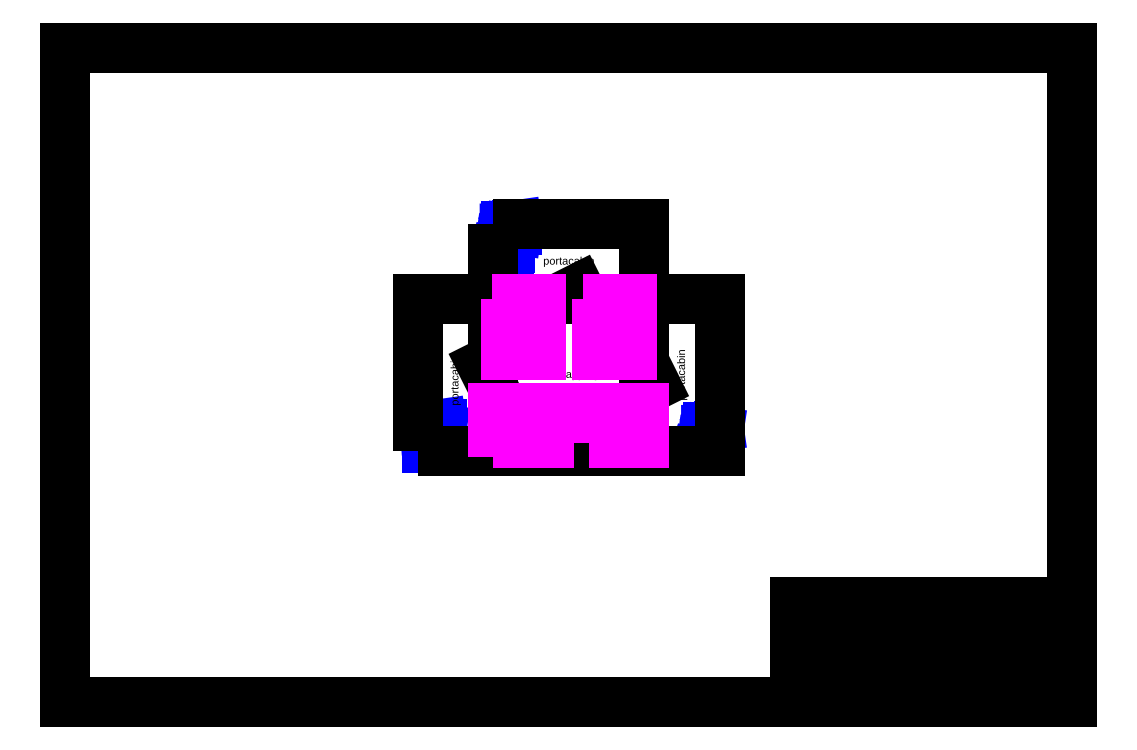
<metadata>
{"format":"dxf","ext":"dxf","renderer":"ezdxf+matplotlib","layout":"modelspace","background":"white","min_lineweight":24,"dpi":150}
</metadata>
<code>
0
SECTION
2
ENTITIES
0
MTEXT
8
Meta
10
30
20
3.5
30
0
40
0.5
41
0
46
0
71
     4
72
     1
1
Project: SHA2017
7
textstyle11
73
     1
44
1
0
MTEXT
8
Meta
10
30
20
2.5
30
0
40
0.5
41
0
46
0
71
     4
72
     1
1
Tekening: Backoffice
7
textstyle12
73
     1
44
1
0
MTEXT
8
Meta
10
30
20
1.5
30
0
40
0.5
41
0
46
0
71
     4
72
     1
1
Tekenaar: Ruud Koolen
7
textstyle13
73
     1
44
1
0
MTEXT
8
Meta
10
30
20
0.5
30
0
40
0.5
41
0
46
0
71
     4
72
     1
1
Datum: 2017-04-28
7
textstyle14
73
     1
44
1
0
LINE
8
Meta
10
0
20
0
30
0
11
40
21
0
31
0
0
LINE
8
Meta
10
5.3e-15
20
26
30
0
11
0
21
0
31
0
0
LINE
8
Meta
10
40
20
26
30
0
11
5.3e-15
21
26
31
0
0
LINE
8
Meta
10
40
20
0
30
0
11
40
21
26
31
0
0
LINE
8
Meta
10
29
20
2
30
0
11
40
21
2
31
0
0
LINE
8
Meta
10
29
20
3
30
0
11
40
21
3
31
0
0
LINE
8
Meta
10
29
20
4
30
0
11
40
21
4
31
0
0
LINE
8
Meta
10
29
20
1
30
0
11
40
21
1
31
0
0
LINE
8
Meta
10
29
20
4
30
0
11
29
21
0
31
0
0
LINE
8
Tent
10
23
20
13.5
30
0
11
23.45
21
12.61
31
0
0
LINE
8
Tent
10
16.55
20
13.39
30
0
11
17
21
12.5
31
0
0
LINE
8
Tent
10
19.5
20
16
30
0
11
20.39
21
16.45
31
0
0
SPLINE
8
Symbols
210
0
220
0
230
1
70
     8
71
     3
72
     8
73
     4
74
     0
42
1e-09
43
0.001
40
0
40
0
40
0
40
0
40
1
40
1
40
1
40
1
10
17.33
20
18.73
30
0
10
17.35
20
18.76
30
0
10
17.38
20
18.8
30
0
10
17.45
20
18.82
30
0
0
SPLINE
8
Symbols
210
0
220
0
230
1
70
     8
71
     3
72
     8
73
     4
74
     0
42
1e-09
43
0.001
40
0
40
0
40
0
40
0
40
1
40
1
40
1
40
1
10
14.33
20
10.83
30
0
10
14.35
20
10.86
30
0
10
14.38
20
10.9
30
0
10
14.45
20
10.92
30
0
0
SPLINE
8
Symbols
210
0
220
0
230
1
70
     8
71
     3
72
     8
73
     4
74
     0
42
1e-09
43
0.001
40
0
40
0
40
0
40
0
40
1
40
1
40
1
40
1
10
25.33
20
10.73
30
0
10
25.35
20
10.76
30
0
10
25.38
20
10.8
30
0
10
25.45
20
10.82
30
0
0
LINE
8
Symbols
10
17.45
20
18.82
30
0
11
17.45
21
18.79
31
0
0
LINE
8
Symbols
10
14.45
20
10.92
30
0
11
14.45
21
10.89
31
0
0
LINE
8
Symbols
10
25.45
20
10.82
30
0
11
25.45
21
10.79
31
0
0
LINE
8
Symbols
10
17.45
20
18.79
30
0
11
17.45
21
18.79
31
0
0
LINE
8
Symbols
10
14.45
20
10.89
30
0
11
14.45
21
10.89
31
0
0
LINE
8
Symbols
10
25.45
20
10.79
30
0
11
25.45
21
10.79
31
0
0
ARC
8
Symbols
10
17.44
20
18.92
30
0
40
0.03304
50
270
51
360
0
ARC
8
Symbols
10
14.44
20
11.02
30
0
40
0.03304
50
270
51
360
0
ARC
8
Symbols
10
25.44
20
10.92
30
0
40
0.03304
50
270
51
360
0
ARC
8
Symbols
10
17.44
20
18.92
30
0
40
0.03304
50
0.001252
51
89.99
0
ARC
8
Symbols
10
14.44
20
11.02
30
0
40
0.03304
50
0.001252
51
89.99
0
ARC
8
Symbols
10
25.44
20
10.92
30
0
40
0.03304
50
0.001252
51
89.99
0
ARC
8
Symbols
10
17.44
20
18.92
30
0
40
0.03305
50
90
51
180
0
ARC
8
Symbols
10
14.44
20
11.02
30
0
40
0.03305
50
90
51
180
0
ARC
8
Symbols
10
25.44
20
10.92
30
0
40
0.03305
50
90
51
180
0
ARC
8
Symbols
10
17.44
20
18.92
30
0
40
0.03305
50
180
51
270
0
ARC
8
Symbols
10
14.44
20
11.02
30
0
40
0.03305
50
180
51
270
0
ARC
8
Symbols
10
25.44
20
10.92
30
0
40
0.03305
50
180
51
270
0
LINE
8
Symbols
10
17.44
20
18.88
30
0
11
17.44
21
18.88
31
0
0
LINE
8
Symbols
10
14.44
20
10.98
30
0
11
14.44
21
10.98
31
0
0
LINE
8
Symbols
10
25.44
20
10.88
30
0
11
25.44
21
10.88
31
0
0
SPLINE
8
Symbols
210
0
220
0
230
1
70
     8
71
     3
72
     8
73
     4
74
     0
42
1e-09
43
0.001
40
0
40
0
40
0
40
0
40
1
40
1
40
1
40
1
10
17.45
20
18.79
30
0
10
17.42
20
18.78
30
0
10
17.34
20
18.73
30
0
10
17.34
20
18.63
30
0
0
SPLINE
8
Symbols
210
0
220
0
230
1
70
     8
71
     3
72
     8
73
     4
74
     0
42
1e-09
43
0.001
40
0
40
0
40
0
40
0
40
1
40
1
40
1
40
1
10
14.45
20
10.89
30
0
10
14.42
20
10.88
30
0
10
14.34
20
10.83
30
0
10
14.34
20
10.73
30
0
0
SPLINE
8
Symbols
210
0
220
0
230
1
70
     8
71
     3
72
     8
73
     4
74
     0
42
1e-09
43
0.001
40
0
40
0
40
0
40
0
40
1
40
1
40
1
40
1
10
25.45
20
10.79
30
0
10
25.42
20
10.78
30
0
10
25.34
20
10.73
30
0
10
25.34
20
10.63
30
0
0
LWPOLYLINE
8
Symbols
90
        2
70
   128
43
0
10
17.34
20
18.63
10
17.34
20
18.05
0
LWPOLYLINE
8
Symbols
90
        2
70
   128
43
0
10
14.34
20
10.73
10
14.34
20
10.15
0
LWPOLYLINE
8
Symbols
90
        2
70
   128
43
0
10
25.34
20
10.63
10
25.34
20
10.05
0
SPLINE
8
Symbols
210
0
220
0
230
1
70
     8
71
     3
72
     8
73
     4
74
     0
42
1e-09
43
0.001
40
0
40
0
40
0
40
0
40
1
40
1
40
1
40
1
10
17.34
20
18.05
30
0
10
17.34
20
18.04
30
0
10
17.34
20
18.01
30
0
10
17.37
20
18.01
30
0
0
SPLINE
8
Symbols
210
0
220
0
230
1
70
     8
71
     3
72
     8
73
     4
74
     0
42
1e-09
43
0.001
40
0
40
0
40
0
40
0
40
1
40
1
40
1
40
1
10
14.34
20
10.15
30
0
10
14.34
20
10.14
30
0
10
14.34
20
10.11
30
0
10
14.37
20
10.11
30
0
0
SPLINE
8
Symbols
210
0
220
0
230
1
70
     8
71
     3
72
     8
73
     4
74
     0
42
1e-09
43
0.001
40
0
40
0
40
0
40
0
40
1
40
1
40
1
40
1
10
25.34
20
10.05
30
0
10
25.34
20
10.04
30
0
10
25.34
20
10.01
30
0
10
25.37
20
10.01
30
0
0
LINE
8
Symbols
10
17.37
20
18.01
30
0
11
17.63
21
18.01
31
0
0
LINE
8
Symbols
10
14.37
20
10.11
30
0
11
14.63
21
10.11
31
0
0
LINE
8
Symbols
10
25.37
20
10.01
30
0
11
25.63
21
10.01
31
0
0
SPLINE
8
Symbols
210
0
220
0
230
1
70
     8
71
     3
72
     8
73
     4
74
     0
42
1e-09
43
0.001
40
0
40
0
40
0
40
0
40
1
40
1
40
1
40
1
10
17.63
20
18.01
30
0
10
17.65
20
18.01
30
0
10
17.66
20
18.04
30
0
10
17.66
20
18.05
30
0
0
SPLINE
8
Symbols
210
0
220
0
230
1
70
     8
71
     3
72
     8
73
     4
74
     0
42
1e-09
43
0.001
40
0
40
0
40
0
40
0
40
1
40
1
40
1
40
1
10
14.63
20
10.11
30
0
10
14.65
20
10.11
30
0
10
14.66
20
10.14
30
0
10
14.66
20
10.15
30
0
0
SPLINE
8
Symbols
210
0
220
0
230
1
70
     8
71
     3
72
     8
73
     4
74
     0
42
1e-09
43
0.001
40
0
40
0
40
0
40
0
40
1
40
1
40
1
40
1
10
25.63
20
10.01
30
0
10
25.65
20
10.01
30
0
10
25.66
20
10.04
30
0
10
25.66
20
10.05
30
0
0
LINE
8
Symbols
10
17.66
20
18.05
30
0
11
17.66
21
18.63
31
0
0
LINE
8
Symbols
10
14.66
20
10.15
30
0
11
14.66
21
10.73
31
0
0
LINE
8
Symbols
10
25.66
20
10.05
30
0
11
25.66
21
10.63
31
0
0
SPLINE
8
Symbols
210
0
220
0
230
1
70
     8
71
     3
72
     8
73
     4
74
     0
42
1e-09
43
0.001
40
0
40
0
40
0
40
0
40
1
40
1
40
1
40
1
10
17.66
20
18.63
30
0
10
17.66
20
18.73
30
0
10
17.58
20
18.78
30
0
10
17.55
20
18.79
30
0
0
SPLINE
8
Symbols
210
0
220
0
230
1
70
     8
71
     3
72
     8
73
     4
74
     0
42
1e-09
43
0.001
40
0
40
0
40
0
40
0
40
1
40
1
40
1
40
1
10
14.66
20
10.73
30
0
10
14.66
20
10.83
30
0
10
14.58
20
10.88
30
0
10
14.55
20
10.89
30
0
0
SPLINE
8
Symbols
210
0
220
0
230
1
70
     8
71
     3
72
     8
73
     4
74
     0
42
1e-09
43
0.001
40
0
40
0
40
0
40
0
40
1
40
1
40
1
40
1
10
25.66
20
10.63
30
0
10
25.66
20
10.73
30
0
10
25.58
20
10.78
30
0
10
25.55
20
10.79
30
0
0
LINE
8
Symbols
10
17.55
20
18.79
30
0
11
17.55
21
18.83
31
0
0
LINE
8
Symbols
10
14.55
20
10.89
30
0
11
14.55
21
10.93
31
0
0
LINE
8
Symbols
10
25.55
20
10.79
30
0
11
25.55
21
10.83
31
0
0
LINE
8
Symbols
10
17.55
20
18.83
30
0
11
17.66
21
18.83
31
0
0
LINE
8
Symbols
10
14.55
20
10.93
30
0
11
14.66
21
10.93
31
0
0
LINE
8
Symbols
10
25.55
20
10.83
30
0
11
25.66
21
10.83
31
0
0
LINE
8
Symbols
10
17.66
20
18.83
30
0
11
17.66
21
18.8
31
0
0
LINE
8
Symbols
10
14.66
20
10.93
30
0
11
14.66
21
10.9
31
0
0
LINE
8
Symbols
10
25.66
20
10.83
30
0
11
25.66
21
10.8
31
0
0
LINE
8
Symbols
10
17.66
20
18.8
30
0
11
17.95
21
18.76
31
0
0
LINE
8
Symbols
10
14.66
20
10.9
30
0
11
14.95
21
10.86
31
0
0
LINE
8
Symbols
10
25.66
20
10.8
30
0
11
25.95
21
10.76
31
0
0
LINE
8
Symbols
10
17.95
20
18.76
30
0
11
17.95
21
18.96
31
0
0
LINE
8
Symbols
10
14.95
20
10.86
30
0
11
14.95
21
11.06
31
0
0
LINE
8
Symbols
10
25.95
20
10.76
30
0
11
25.95
21
10.96
31
0
0
LINE
8
Symbols
10
17.95
20
18.96
30
0
11
17.66
21
18.91
31
0
0
LINE
8
Symbols
10
14.95
20
11.06
30
0
11
14.66
21
11.01
31
0
0
LINE
8
Symbols
10
25.95
20
10.96
30
0
11
25.66
21
10.91
31
0
0
LINE
8
Symbols
10
17.66
20
18.91
30
0
11
17.66
21
18.89
31
0
0
LINE
8
Symbols
10
14.66
20
11.01
30
0
11
14.66
21
10.99
31
0
0
LINE
8
Symbols
10
25.66
20
10.91
30
0
11
25.66
21
10.89
31
0
0
LINE
8
Symbols
10
17.66
20
18.89
30
0
11
17.55
21
18.89
31
0
0
LINE
8
Symbols
10
14.66
20
10.99
30
0
11
14.55
21
10.99
31
0
0
LINE
8
Symbols
10
25.66
20
10.89
30
0
11
25.55
21
10.89
31
0
0
LINE
8
Symbols
10
17.55
20
18.89
30
0
11
17.55
21
18.93
31
0
0
LINE
8
Symbols
10
14.55
20
10.99
30
0
11
14.55
21
11.03
31
0
0
LINE
8
Symbols
10
25.55
20
10.89
30
0
11
25.55
21
10.93
31
0
0
LINE
8
Symbols
10
17.55
20
18.93
30
0
11
17.51
21
18.93
31
0
0
LINE
8
Symbols
10
14.55
20
11.03
30
0
11
14.51
21
11.03
31
0
0
LINE
8
Symbols
10
25.55
20
10.93
30
0
11
25.51
21
10.93
31
0
0
SPLINE
8
Symbols
210
0
220
0
230
1
70
     8
71
     3
72
     8
73
     4
74
     0
42
1e-09
43
0.001
40
0
40
0
40
0
40
0
40
1
40
1
40
1
40
1
10
17.51
20
18.93
30
0
10
17.51
20
18.96
30
0
10
17.48
20
18.99
30
0
10
17.44
20
18.99
30
0
0
SPLINE
8
Symbols
210
0
220
0
230
1
70
     8
71
     3
72
     8
73
     4
74
     0
42
1e-09
43
0.001
40
0
40
0
40
0
40
0
40
1
40
1
40
1
40
1
10
14.51
20
11.03
30
0
10
14.51
20
11.06
30
0
10
14.48
20
11.09
30
0
10
14.44
20
11.09
30
0
0
SPLINE
8
Symbols
210
0
220
0
230
1
70
     8
71
     3
72
     8
73
     4
74
     0
42
1e-09
43
0.001
40
0
40
0
40
0
40
0
40
1
40
1
40
1
40
1
10
25.51
20
10.93
30
0
10
25.51
20
10.96
30
0
10
25.48
20
10.99
30
0
10
25.44
20
10.99
30
0
0
SPLINE
8
Symbols
210
0
220
0
230
1
70
     8
71
     3
72
     8
73
     4
74
     0
42
1e-09
43
0.001
40
0
40
0
40
0
40
0
40
1
40
1
40
1
40
1
10
17.44
20
18.99
30
0
10
17.4
20
18.99
30
0
10
17.37
20
18.96
30
0
10
17.37
20
18.91
30
0
0
SPLINE
8
Symbols
210
0
220
0
230
1
70
     8
71
     3
72
     8
73
     4
74
     0
42
1e-09
43
0.001
40
0
40
0
40
0
40
0
40
1
40
1
40
1
40
1
10
14.44
20
11.09
30
0
10
14.4
20
11.09
30
0
10
14.37
20
11.06
30
0
10
14.37
20
11.01
30
0
0
SPLINE
8
Symbols
210
0
220
0
230
1
70
     8
71
     3
72
     8
73
     4
74
     0
42
1e-09
43
0.001
40
0
40
0
40
0
40
0
40
1
40
1
40
1
40
1
10
25.44
20
10.99
30
0
10
25.4
20
10.99
30
0
10
25.37
20
10.96
30
0
10
25.37
20
10.91
30
0
0
SPLINE
8
Symbols
210
0
220
0
230
1
70
     8
71
     3
72
     8
73
     4
74
     0
42
1e-09
43
0.001
40
0
40
0
40
0
40
0
40
1
40
1
40
1
40
1
10
17.37
20
18.91
30
0
10
17.37
20
18.89
30
0
10
17.38
20
18.87
30
0
10
17.39
20
18.86
30
0
0
SPLINE
8
Symbols
210
0
220
0
230
1
70
     8
71
     3
72
     8
73
     4
74
     0
42
1e-09
43
0.001
40
0
40
0
40
0
40
0
40
1
40
1
40
1
40
1
10
14.37
20
11.01
30
0
10
14.37
20
10.99
30
0
10
14.38
20
10.97
30
0
10
14.39
20
10.96
30
0
0
SPLINE
8
Symbols
210
0
220
0
230
1
70
     8
71
     3
72
     8
73
     4
74
     0
42
1e-09
43
0.001
40
0
40
0
40
0
40
0
40
1
40
1
40
1
40
1
10
25.37
20
10.91
30
0
10
25.37
20
10.89
30
0
10
25.38
20
10.87
30
0
10
25.39
20
10.86
30
0
0
SPLINE
8
Symbols
210
0
220
0
230
1
70
     8
71
     3
72
     8
73
     4
74
     0
42
1e-09
43
0.001
40
0
40
0
40
0
40
0
40
1
40
1
40
1
40
1
10
14.39
20
10.96
30
0
10
14.35
20
10.95
30
0
10
14.29
20
10.89
30
0
10
14.28
20
10.86
30
0
0
SPLINE
8
Symbols
210
0
220
0
230
1
70
     8
71
     3
72
     8
73
     4
74
     0
42
1e-09
43
0.001
40
0
40
0
40
0
40
0
40
1
40
1
40
1
40
1
10
25.39
20
10.86
30
0
10
25.35
20
10.85
30
0
10
25.29
20
10.79
30
0
10
25.28
20
10.76
30
0
0
SPLINE
8
Symbols
210
0
220
0
230
1
70
     8
71
     3
72
     8
73
     4
74
     0
42
1e-09
43
0.001
40
0
40
0
40
0
40
0
40
1
40
1
40
1
40
1
10
17.39
20
18.86
30
0
10
17.35
20
18.85
30
0
10
17.29
20
18.79
30
0
10
17.28
20
18.76
30
0
0
SPLINE
8
Symbols
210
0
220
0
230
1
70
     8
71
     3
72
     8
73
     4
74
     0
42
1e-09
43
0.001
40
0
40
0
40
0
40
0
40
1
40
1
40
1
40
1
10
14.28
20
10.86
30
0
10
14.26
20
10.82
30
0
10
14.31
20
10.8
30
0
10
14.33
20
10.83
30
0
0
SPLINE
8
Symbols
210
0
220
0
230
1
70
     8
71
     3
72
     8
73
     4
74
     0
42
1e-09
43
0.001
40
0
40
0
40
0
40
0
40
1
40
1
40
1
40
1
10
25.28
20
10.76
30
0
10
25.26
20
10.72
30
0
10
25.31
20
10.7
30
0
10
25.33
20
10.73
30
0
0
SPLINE
8
Symbols
210
0
220
0
230
1
70
     8
71
     3
72
     8
73
     4
74
     0
42
1e-09
43
0.001
40
0
40
0
40
0
40
0
40
1
40
1
40
1
40
1
10
17.28
20
18.76
30
0
10
17.26
20
18.72
30
0
10
17.31
20
18.7
30
0
10
17.33
20
18.73
30
0
0
DIMENSION
8
Dimensions
280
     0
10
23
20
9.2
30
0
11
20
21
9.425
31
0
70
    33
1
open
71
     5
42
-1
73
     0
74
     0
75
     0
3
QCADDimStyle
13
23
23
10
33
0
14
17
24
10
34
0
0
DIMENSION
8
Dimensions
280
     0
10
23
20
8
30
0
11
20
21
8.225
31
0
70
    33
71
     5
42
-1
73
     0
74
     0
75
     0
3
QCADDimStyle
13
23
23
10
33
0
14
17
24
10
34
0
0
DIMENSION
8
Dimensions
280
     0
10
26.8
20
16
30
0
11
26.57
21
13
31
0
70
    33
71
     5
42
-1
73
     0
74
     0
75
     0
3
QCADDimStyle
13
26
23
16
33
0
14
26
24
10
34
0
0
DIMENSION
8
Dimensions
280
     0
10
14
20
16.8
30
0
11
15.5
21
17.02
31
0
70
    33
71
     5
42
-1
73
     0
74
     0
75
     0
3
QCADDimStyle
13
14
23
16
33
0
14
17
24
16
34
0
0
DIMENSION
8
Dimensions
280
     0
10
13.2
20
10
30
0
11
12.98
21
13
31
0
70
    33
71
     5
42
-1
73
     0
74
     0
75
     0
3
QCADDimStyle
13
14
23
10
33
0
14
14
24
16
34
0
0
DIMENSION
8
Dimensions
280
     0
10
23
20
16.8
30
0
11
24.5
21
17.02
31
0
70
    33
71
     5
42
-1
73
     0
74
     0
75
     0
3
QCADDimStyle
13
23
23
16
33
0
14
26
24
16
34
0
0
DIMENSION
8
Dimensions
280
     0
10
16.2
20
16
30
0
11
15.98
21
17.5
31
0
70
    33
71
     5
42
-1
73
     0
74
     0
75
     0
3
QCADDimStyle
13
17
23
16
33
0
14
17
24
19
34
0
0
DIMENSION
8
Dimensions
280
     0
10
17
20
19.8
30
0
11
20
21
20.02
31
0
70
    33
71
     5
42
-1
73
     0
74
     0
75
     0
3
QCADDimStyle
13
17
23
19
33
0
14
23
24
19
34
0
0
LWPOLYLINE
8
Tent
90
        4
70
   129
43
0
10
17
20
19
10
17
20
16
10
23
20
16
10
23
20
19
0
LWPOLYLINE
8
Tent
90
        4
70
   129
43
0
10
23
20
10
10
26
20
10
10
26
20
16
10
23
20
16
0
LWPOLYLINE
8
Tent
90
        4
70
   129
43
0
10
14
20
10
10
17
20
10
10
17
20
16
10
14
20
16
0
LWPOLYLINE
8
Interior
90
        4
70
   129
43
0
10
20.8
20
11.25
10
20.8
20
10.75
10
23
20
10.75
10
23
20
11.25
0
LWPOLYLINE
8
Interior
90
        4
70
   129
43
0
10
17
20
11.25
10
17
20
10.75
10
19.2
20
10.75
10
19.2
20
11.25
0
LWPOLYLINE
8
Interior
90
        4
70
   129
43
0
10
22.05
20
16
10
21.55
20
16
10
21.55
20
13.8
10
22.05
20
13.8
0
LWPOLYLINE
8
Interior
90
        4
70
   129
43
0
10
18.45
20
16
10
17.95
20
16
10
17.95
20
13.8
10
18.45
20
13.8
0
MTEXT
8
0
10
20
20
13
30
0
40
0.3
41
0
46
0
71
     5
72
     1
1
overkapping
7
textstyle15
73
     1
44
1
0
MTEXT
8
0
10
24.5
20
13
30
0
40
0.3
41
0
46
0
71
     5
72
     1
1
portacabin
7
textstyle16
11
6.123e-17
21
1
31
0
73
     1
44
1
0
MTEXT
8
0
10
15.5
20
12.8
30
0
40
0.3
41
0
46
0
71
     5
72
     1
1
portacabin
7
textstyle17
11
6.123e-17
21
1
31
0
73
     1
44
1
0
MTEXT
8
0
10
20
20
17.5
30
0
40
0.3
41
0
46
0
71
     5
72
     1
1
portacabin
7
textstyle18
73
     1
44
1
0
LINE
8
Tent
10
17
20
10
30
0
11
23
21
10
31
0
0
LWPOLYLINE
8
Interior
90
        4
70
   129
43
0
10
20.8
20
10.3
10
20.8
20
10.55
10
23
20
10.55
10
23
20
10.3
0
LWPOLYLINE
8
Interior
90
        4
70
   129
43
0
10
17
20
10.3
10
17
20
10.55
10
19.2
20
10.55
10
19.2
20
10.3
0
LWPOLYLINE
8
Interior
90
        4
70
   129
43
0
10
21.1
20
16
10
21.35
20
16
10
21.35
20
13.8
10
21.1
20
13.8
0
LWPOLYLINE
8
Interior
90
        4
70
   129
43
0
10
17.5
20
16
10
17.75
20
16
10
17.75
20
13.8
10
17.5
20
13.8
0
LWPOLYLINE
8
Interior
90
        4
70
   129
43
0
10
20.8
20
11.45
10
20.8
20
11.7
10
23
20
11.7
10
23
20
11.45
0
LWPOLYLINE
8
Interior
90
        4
70
   129
43
0
10
17
20
11.45
10
17
20
11.7
10
19.2
20
11.7
10
19.2
20
11.45
0
LWPOLYLINE
8
Interior
90
        4
70
   129
43
0
10
22.25
20
16
10
22.5
20
16
10
22.5
20
13.8
10
22.25
20
13.8
0
LWPOLYLINE
8
Interior
90
        4
70
   129
43
0
10
18.65
20
16
10
18.9
20
16
10
18.9
20
13.8
10
18.65
20
13.8
0
VIEWPORT
8
0
10
128.5
20
97.5
30
0
40
314.2
41
222.2
68
     1
69
     1
12
128.5
22
97.5
13
0
23
0
14
10
24
10
15
10
25
10
16
0
26
0
36
1
17
0
27
0
37
0
42
50
43
0
44
0
45
222.2
50
0
51
0
72
   100
90
   557152
1

281
     0
71
     1
74
     0
110
0
120
0
130
0
111
1
121
0
131
0
112
0
122
1
132
0
79
     0
146
0
170
     0
61
     5
292
     1
282
     1
141
0
142
0
63
   256
361
B9F
0
ENDSEC
0
EOF

</code>
